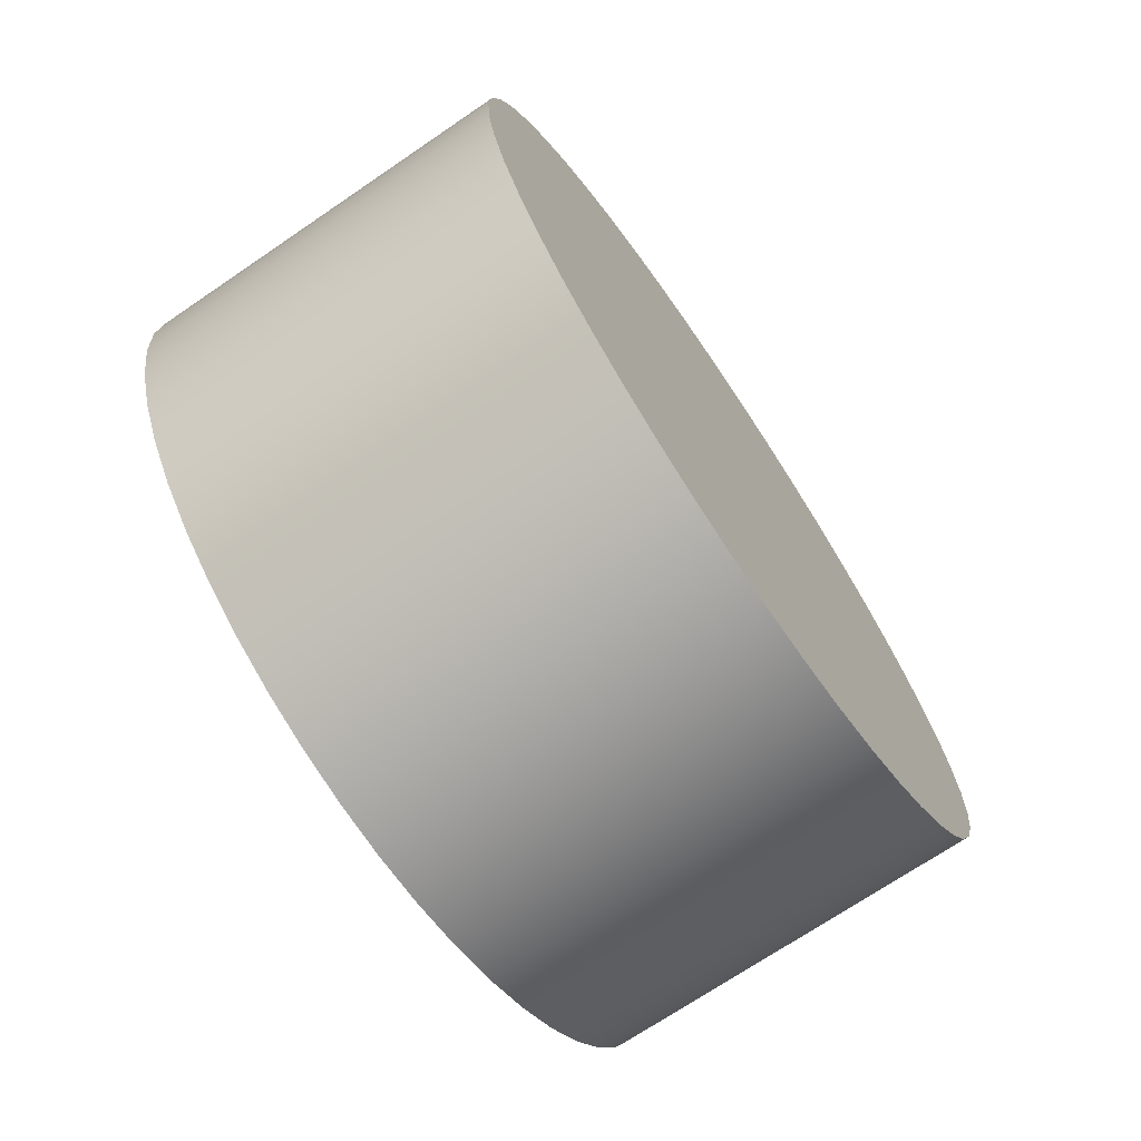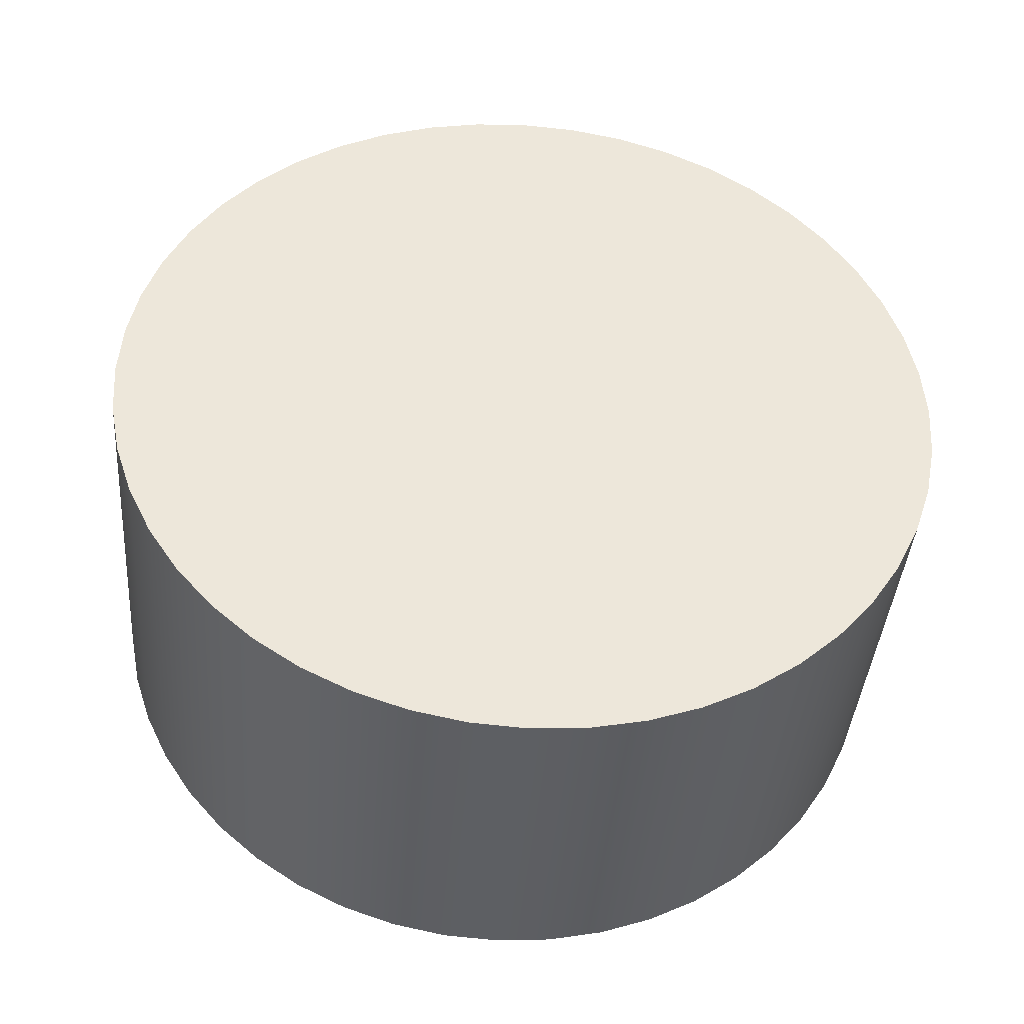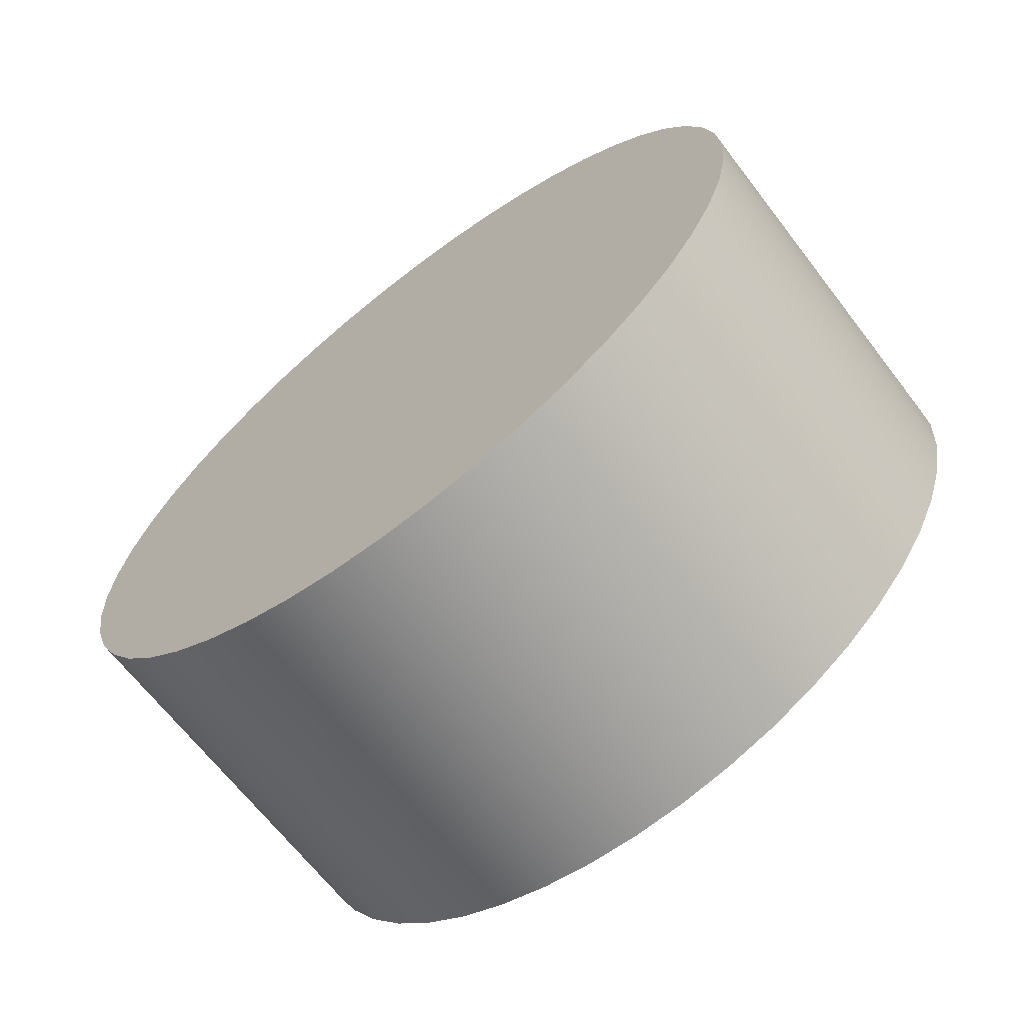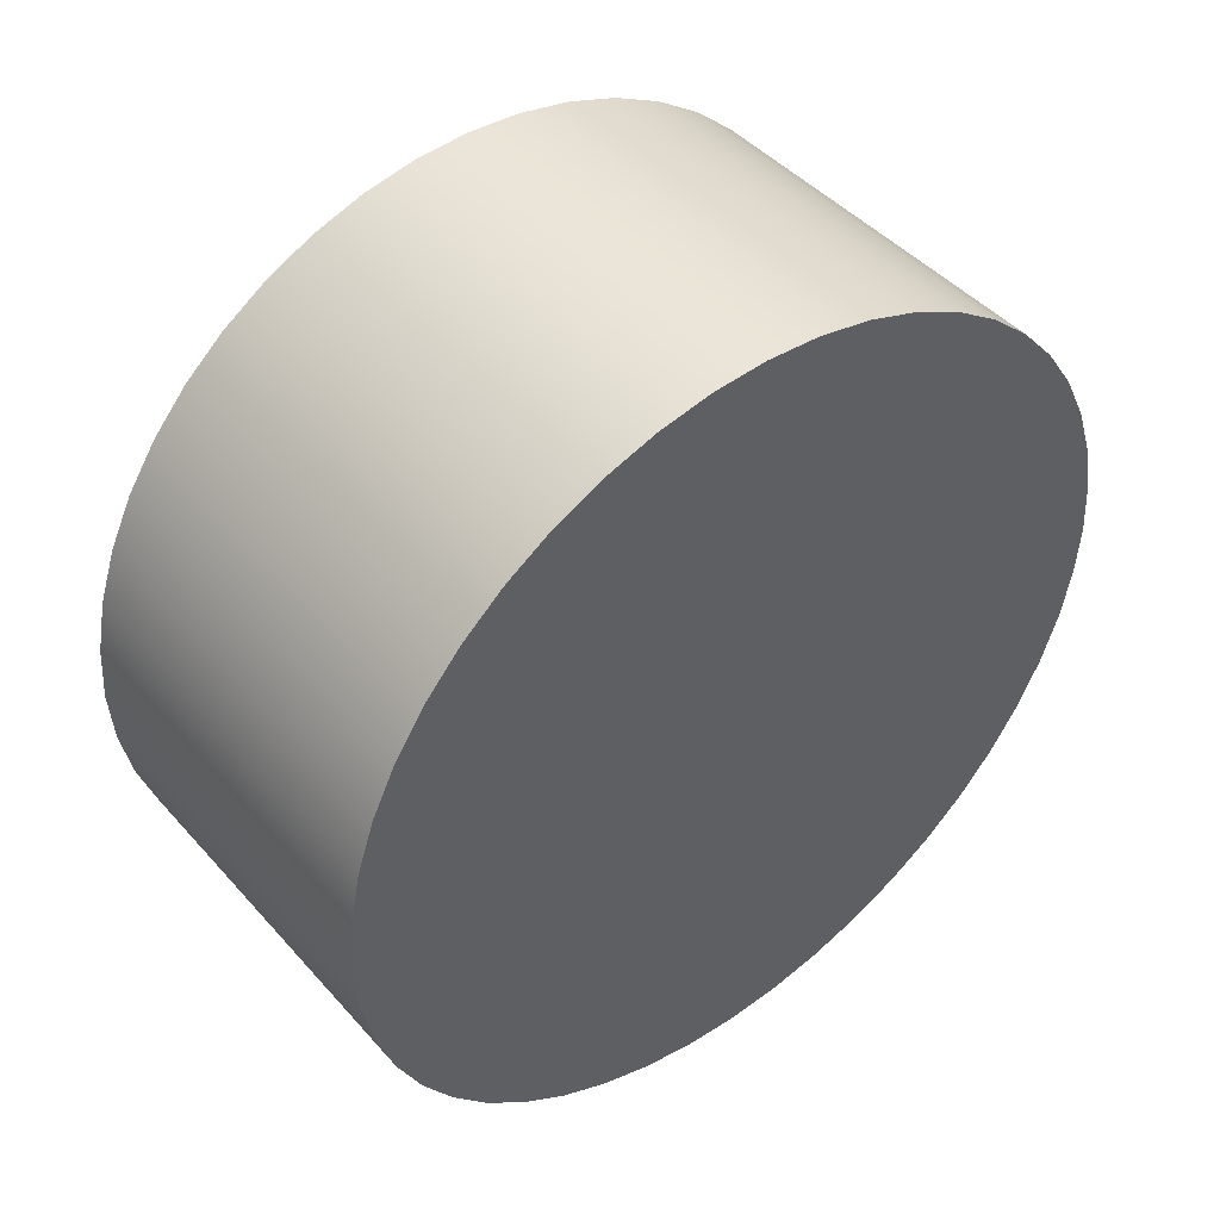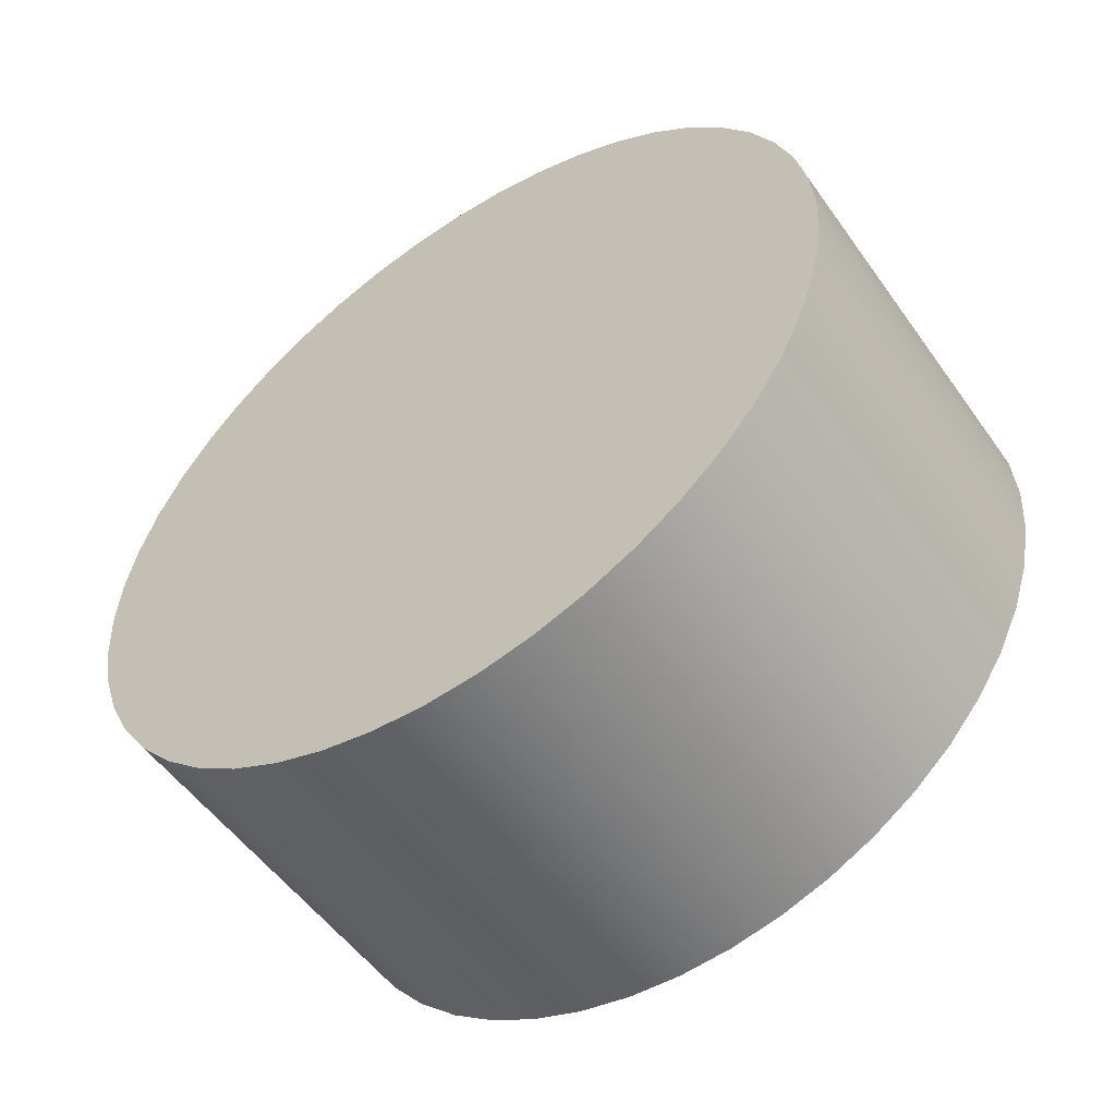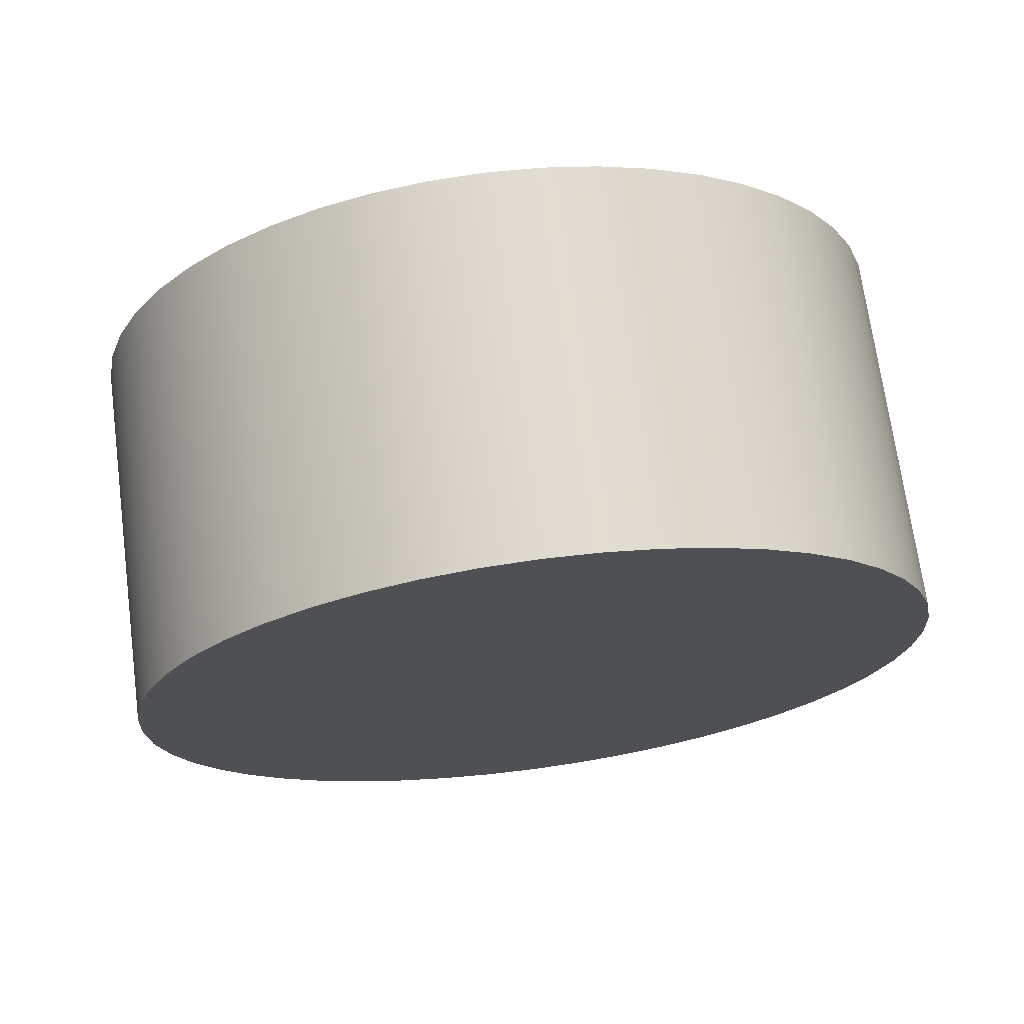
<metadata>
{"format":"obj","ext":"obj","renderer":"f3d","projection":"perspective","resolution":1024,"background":"white","views":[{"elev":-71.2,"azim":34.2,"up":"+Z"},{"elev":-40.2,"azim":85.5,"up":"+Y"},{"elev":-66.8,"azim":127.6,"up":"+Y"},{"elev":44.8,"azim":51.5,"up":"+Y"},{"elev":-53.5,"azim":-55.3,"up":"+Z"},{"elev":70.6,"azim":82.4,"up":"+Z"}]}
</metadata>
<code>
g SketchUp
v -0.01191 -0.02558 0.003367
v -0.01191 -0.02558 -0.003367
v -0.01191 -0.02579 0
v -0.01191 -0.02492 -0.006676
v -0.01191 -0.02492 0.006676
v -0.01191 -0.02383 -0.009871
v -0.01191 -0.02383 0.009871
v -0.01191 -0.02234 -0.0129
v -0.01191 -0.02234 0.0129
v -0.01191 -0.02047 -0.0157
v -0.01191 -0.02047 0.0157
v -0.01191 -0.01824 -0.01824
v -0.01191 -0.01824 0.01824
v -0.01191 -0.0157 -0.02047
v -0.01191 -0.0157 0.02047
v -0.01191 -0.0129 -0.02234
v -0.01191 -0.0129 0.02234
v -0.01191 -0.009871 -0.02383
v -0.01191 -0.009871 0.02383
v -0.01191 -0.006676 -0.02492
v -0.01191 -0.006676 0.02492
v -0.01191 -0.003367 -0.02558
v -0.01191 -0.003367 0.02558
v -0.01191 -0 -0.02579
v -0.01191 0 0.02579
v -0.01191 0.003367 -0.02558
v -0.01191 0.003367 0.02558
v -0.01191 0.006676 -0.02492
v -0.01191 0.006676 0.02492
v -0.01191 0.009871 -0.02383
v -0.01191 0.009871 0.02383
v -0.01191 0.0129 -0.02234
v -0.01191 0.0129 0.02234
v -0.01191 0.0157 -0.02047
v -0.01191 0.0157 0.02047
v -0.01191 0.01824 -0.01824
v -0.01191 0.01824 0.01824
v -0.01191 0.02047 -0.0157
v -0.01191 0.02047 0.0157
v -0.01191 0.02234 -0.0129
v -0.01191 0.02234 0.0129
v -0.01191 0.02383 -0.009871
v -0.01191 0.02383 0.009871
v -0.01191 0.02492 -0.006676
v -0.01191 0.02492 0.006676
v -0.01191 0.02558 -0.003367
v -0.01191 0.02558 0.003367
v -0.01191 0.02579 0
v -0.01191 0.006676 0.02492
v 0.01191 0.009871 0.02383
v -0.01191 0.009871 0.02383
v 0.01191 0.006676 0.02492
v 0.01191 0.0129 0.02234
v -0.01191 0.0129 0.02234
v 0.01191 0.0157 0.02047
v -0.01191 0.0157 0.02047
v 0.01191 0.01824 0.01824
v -0.01191 0.01824 0.01824
v -0.01191 0.02047 0.0157
v 0.01191 0.02047 0.0157
v -0.01191 0.02234 0.0129
v 0.01191 0.02234 0.0129
v -0.01191 0.02383 0.009871
v 0.01191 0.02383 0.009871
v -0.01191 0.02492 0.006676
v 0.01191 0.02492 0.006676
v -0.01191 0.02558 0.003367
v 0.01191 0.02558 0.003367
v -0.01191 0.02579 0
v 0.01191 0.02579 -0
v -0.01191 0.02558 -0.003367
v 0.01191 0.02558 -0.003367
v -0.01191 0.02492 -0.006676
v 0.01191 0.02492 -0.006676
v -0.01191 0.02383 -0.009871
v 0.01191 0.02383 -0.009871
v -0.01191 0.02234 -0.0129
v 0.01191 0.02234 -0.0129
v -0.01191 0.02047 -0.0157
v 0.01191 0.02047 -0.0157
v -0.01191 0.01824 -0.01824
v 0.01191 0.01824 -0.01824
v 0.01191 0.0157 -0.02047
v -0.01191 0.0157 -0.02047
v 0.01191 0.0129 -0.02234
v -0.01191 0.0129 -0.02234
v 0.01191 0.009871 -0.02383
v -0.01191 0.009871 -0.02383
v 0.01191 0.006676 -0.02492
v -0.01191 0.006676 -0.02492
v 0.01191 0.003367 -0.02558
v -0.01191 0.003367 -0.02558
v 0.01191 -0 -0.02579
v -0.01191 -0 -0.02579
v -0.01191 -0.003367 -0.02558
v 0.01191 -0.003367 -0.02558
v -0.01191 -0.006676 -0.02492
v 0.01191 -0.006676 -0.02492
v -0.01191 -0.009871 -0.02383
v 0.01191 -0.009871 -0.02383
v -0.01191 -0.0129 -0.02234
v 0.01191 -0.0129 -0.02234
v -0.01191 -0.0157 -0.02047
v 0.01191 -0.0157 -0.02047
v -0.01191 -0.01824 -0.01824
v 0.01191 -0.01824 -0.01824
v 0.01191 -0.02047 -0.0157
v -0.01191 -0.02047 -0.0157
v 0.01191 -0.02234 -0.0129
v -0.01191 -0.02234 -0.0129
v 0.01191 -0.02383 -0.009871
v -0.01191 -0.02383 -0.009871
v 0.01191 -0.02492 -0.006676
v -0.01191 -0.02492 -0.006676
v 0.01191 -0.02558 -0.003367
v -0.01191 -0.02558 -0.003367
v 0.01191 -0.02579 -0
v -0.01191 -0.02579 0
v 0.01191 -0.02558 0.003367
v -0.01191 -0.02558 0.003367
v 0.01191 -0.02492 0.006676
v -0.01191 -0.02492 0.006676
v 0.01191 -0.02383 0.009871
v -0.01191 -0.02383 0.009871
v 0.01191 -0.02234 0.0129
v -0.01191 -0.02234 0.0129
v 0.01191 -0.02047 0.0157
v -0.01191 -0.02047 0.0157
v 0.01191 -0.01824 0.01824
v -0.01191 -0.01824 0.01824
v -0.01191 -0.0157 0.02047
v 0.01191 -0.0157 0.02047
v -0.01191 -0.0129 0.02234
v 0.01191 -0.0129 0.02234
v -0.01191 -0.009871 0.02383
v 0.01191 -0.009871 0.02383
v -0.01191 -0.006676 0.02492
v 0.01191 -0.006676 0.02492
v -0.01191 -0.003367 0.02558
v 0.01191 -0.003367 0.02558
v -0.01191 0 0.02579
v 0.01191 0 0.02579
v 0.01191 0.003367 0.02558
v -0.01191 0.003367 0.02558
v 0.01191 -0.02558 -0.003367
v 0.01191 -0.02558 0.003367
v 0.01191 -0.02579 -0
v 0.01191 -0.02492 -0.006676
v 0.01191 -0.02492 0.006676
v 0.01191 -0.02383 -0.009871
v 0.01191 -0.02383 0.009871
v 0.01191 -0.02234 -0.0129
v 0.01191 -0.02234 0.0129
v 0.01191 -0.02047 -0.0157
v 0.01191 -0.02047 0.0157
v 0.01191 -0.01824 -0.01824
v 0.01191 -0.01824 0.01824
v 0.01191 -0.0157 -0.02047
v 0.01191 -0.0157 0.02047
v 0.01191 -0.0129 -0.02234
v 0.01191 -0.0129 0.02234
v 0.01191 -0.009871 -0.02383
v 0.01191 -0.009871 0.02383
v 0.01191 -0.006676 -0.02492
v 0.01191 -0.006676 0.02492
v 0.01191 -0.003367 -0.02558
v 0.01191 -0.003367 0.02558
v 0.01191 -0 -0.02579
v 0.01191 0 0.02579
v 0.01191 0.003367 -0.02558
v 0.01191 0.003367 0.02558
v 0.01191 0.006676 -0.02492
v 0.01191 0.006676 0.02492
v 0.01191 0.009871 -0.02383
v 0.01191 0.009871 0.02383
v 0.01191 0.0129 -0.02234
v 0.01191 0.0129 0.02234
v 0.01191 0.0157 -0.02047
v 0.01191 0.0157 0.02047
v 0.01191 0.01824 -0.01824
v 0.01191 0.01824 0.01824
v 0.01191 0.02047 -0.0157
v 0.01191 0.02047 0.0157
v 0.01191 0.02234 -0.0129
v 0.01191 0.02234 0.0129
v 0.01191 0.02383 -0.009871
v 0.01191 0.02383 0.009871
v 0.01191 0.02492 -0.006676
v 0.01191 0.02492 0.006676
v 0.01191 0.02558 -0.003367
v 0.01191 0.02558 0.003367
v 0.01191 0.02579 -0
f 1 2 3
f 2 1 4
f 4 1 5
f 4 5 6
f 6 5 7
f 6 7 8
f 8 7 9
f 8 9 10
f 10 9 11
f 10 11 12
f 12 11 13
f 12 13 14
f 14 13 15
f 14 15 16
f 16 15 17
f 16 17 18
f 18 17 19
f 18 19 20
f 20 19 21
f 20 21 22
f 22 21 23
f 22 23 24
f 24 23 25
f 24 25 26
f 26 25 27
f 26 27 28
f 28 27 29
f 28 29 30
f 30 29 31
f 30 31 32
f 32 31 33
f 32 33 34
f 34 33 35
f 34 35 36
f 36 35 37
f 36 37 38
f 38 37 39
f 38 39 40
f 40 39 41
f 40 41 42
f 42 41 43
f 42 43 44
f 44 43 45
f 44 45 46
f 46 45 47
f 46 47 48
f 49 50 51
f 50 49 52
f 51 53 54
f 53 51 50
f 54 55 56
f 55 54 53
f 56 57 58
f 57 56 55
f 59 57 60
f 57 59 58
f 61 60 62
f 60 61 59
f 63 62 64
f 62 63 61
f 65 64 66
f 64 65 63
f 67 66 68
f 66 67 65
f 69 68 70
f 68 69 67
f 71 70 72
f 70 71 69
f 73 72 74
f 72 73 71
f 75 74 76
f 74 75 73
f 77 76 78
f 76 77 75
f 79 78 80
f 78 79 77
f 81 80 82
f 80 81 79
f 81 83 84
f 83 81 82
f 84 85 86
f 85 84 83
f 86 87 88
f 87 86 85
f 88 89 90
f 89 88 87
f 90 91 92
f 91 90 89
f 92 93 94
f 93 92 91
f 93 95 94
f 95 93 96
f 96 97 95
f 97 96 98
f 98 99 97
f 99 98 100
f 100 101 99
f 101 100 102
f 102 103 101
f 103 102 104
f 104 105 103
f 105 104 106
f 107 105 106
f 105 107 108
f 109 108 107
f 108 109 110
f 111 110 109
f 110 111 112
f 113 112 111
f 112 113 114
f 115 114 113
f 114 115 116
f 117 116 115
f 116 117 118
f 119 118 117
f 118 119 120
f 121 120 119
f 120 121 122
f 123 122 121
f 122 123 124
f 125 124 123
f 124 125 126
f 127 126 125
f 126 127 128
f 129 128 127
f 128 129 130
f 129 131 130
f 131 129 132
f 132 133 131
f 133 132 134
f 134 135 133
f 135 134 136
f 136 137 135
f 137 136 138
f 138 139 137
f 139 138 140
f 140 141 139
f 141 140 142
f 141 143 144
f 143 141 142
f 144 52 49
f 52 144 143
f 145 146 147
f 146 145 148
f 146 148 149
f 149 148 150
f 149 150 151
f 151 150 152
f 151 152 153
f 153 152 154
f 153 154 155
f 155 154 156
f 155 156 157
f 157 156 158
f 157 158 159
f 159 158 160
f 159 160 161
f 161 160 162
f 161 162 163
f 163 162 164
f 163 164 165
f 165 164 166
f 165 166 167
f 167 166 168
f 167 168 169
f 169 168 170
f 169 170 171
f 171 170 172
f 171 172 173
f 173 172 174
f 173 174 175
f 175 174 176
f 175 176 177
f 177 176 178
f 177 178 179
f 179 178 180
f 179 180 181
f 181 180 182
f 181 182 183
f 183 182 184
f 183 184 185
f 185 184 186
f 185 186 187
f 187 186 188
f 187 188 189
f 189 188 190
f 189 190 191
f 191 190 192

</code>
